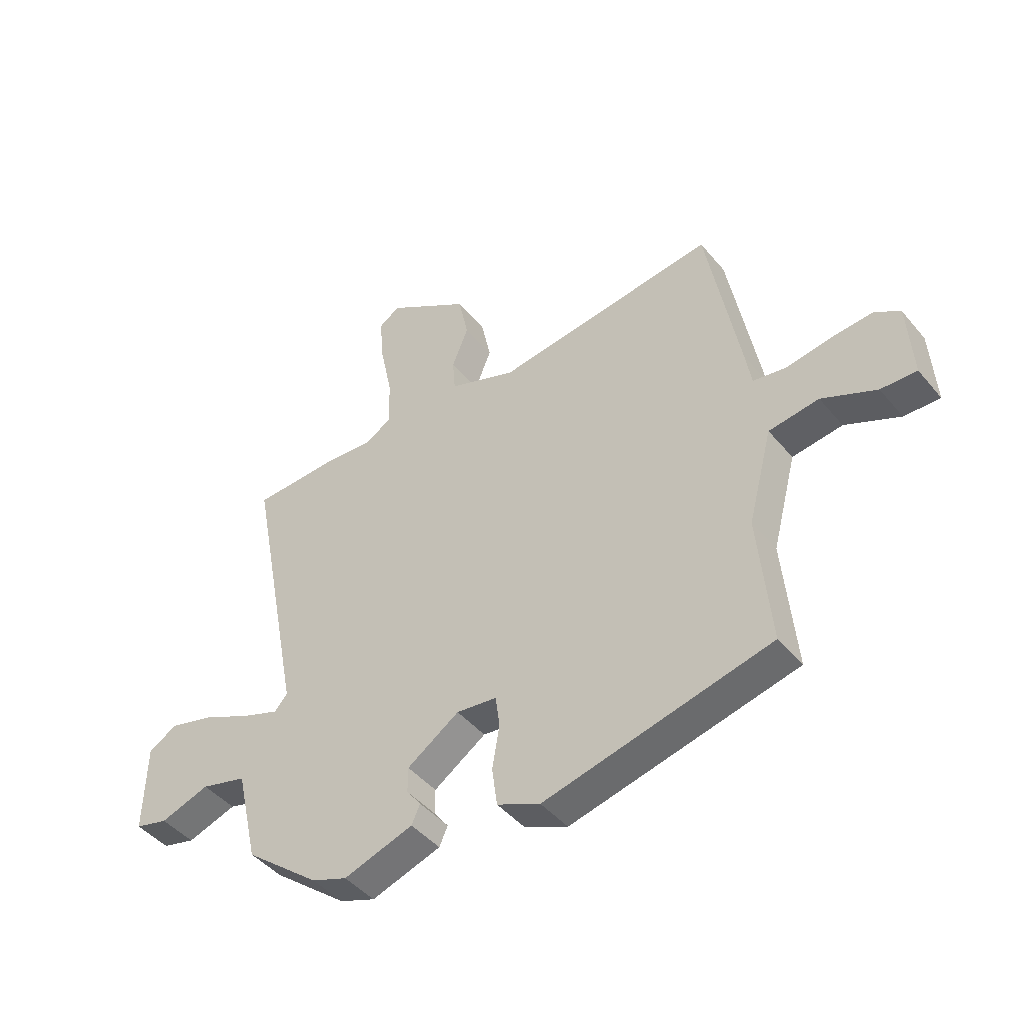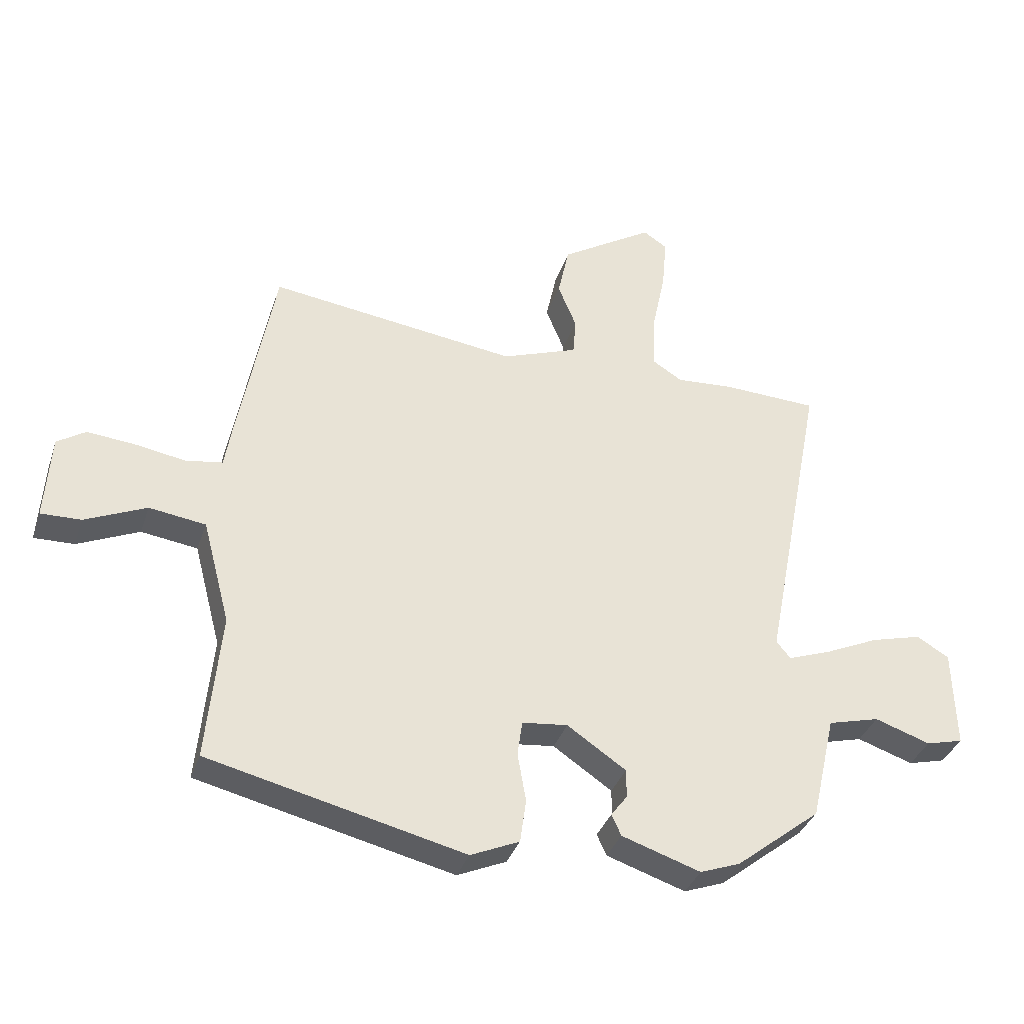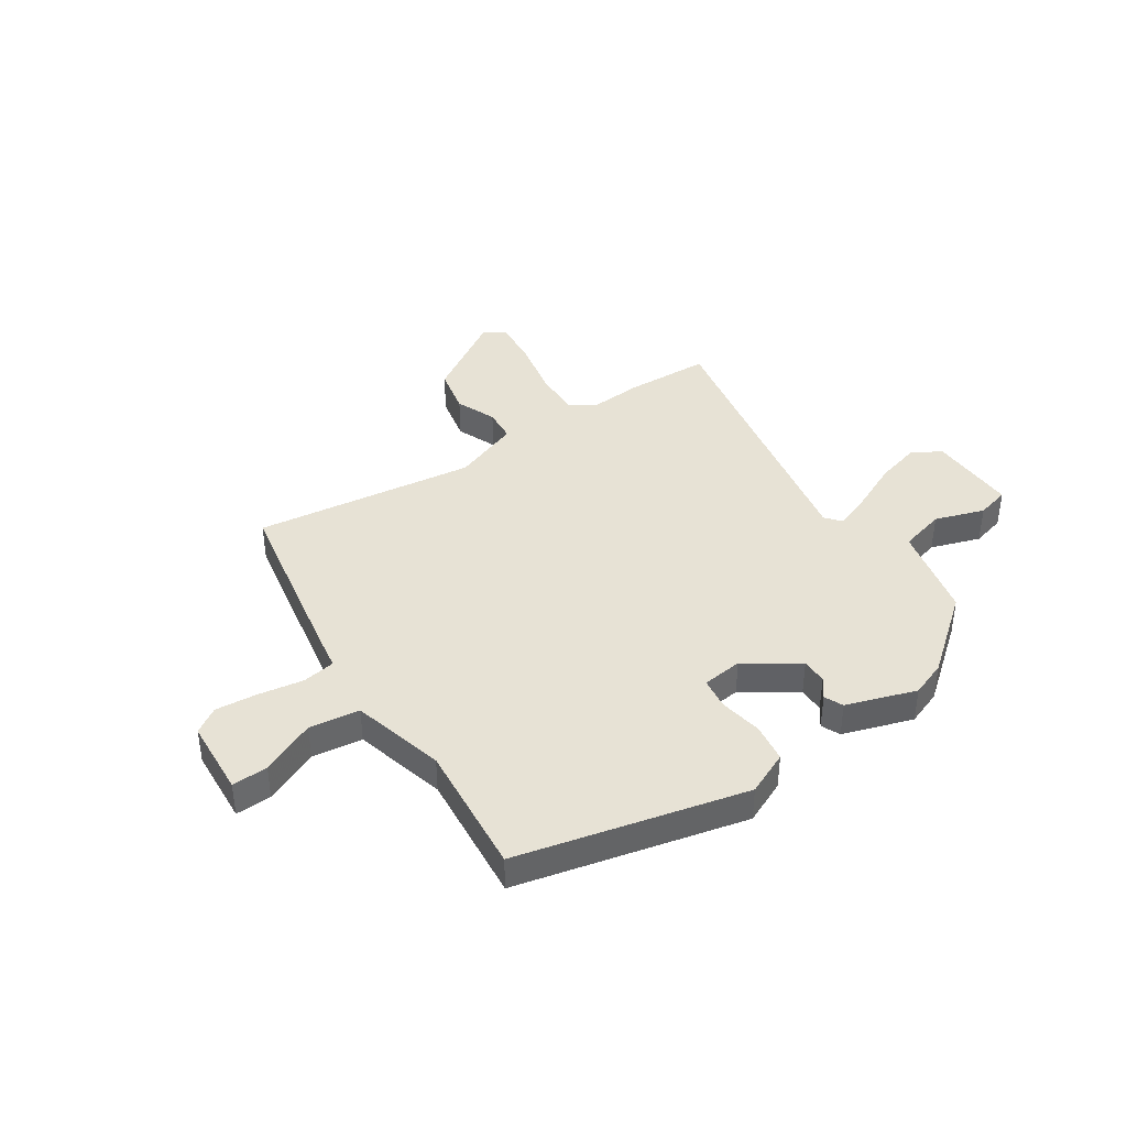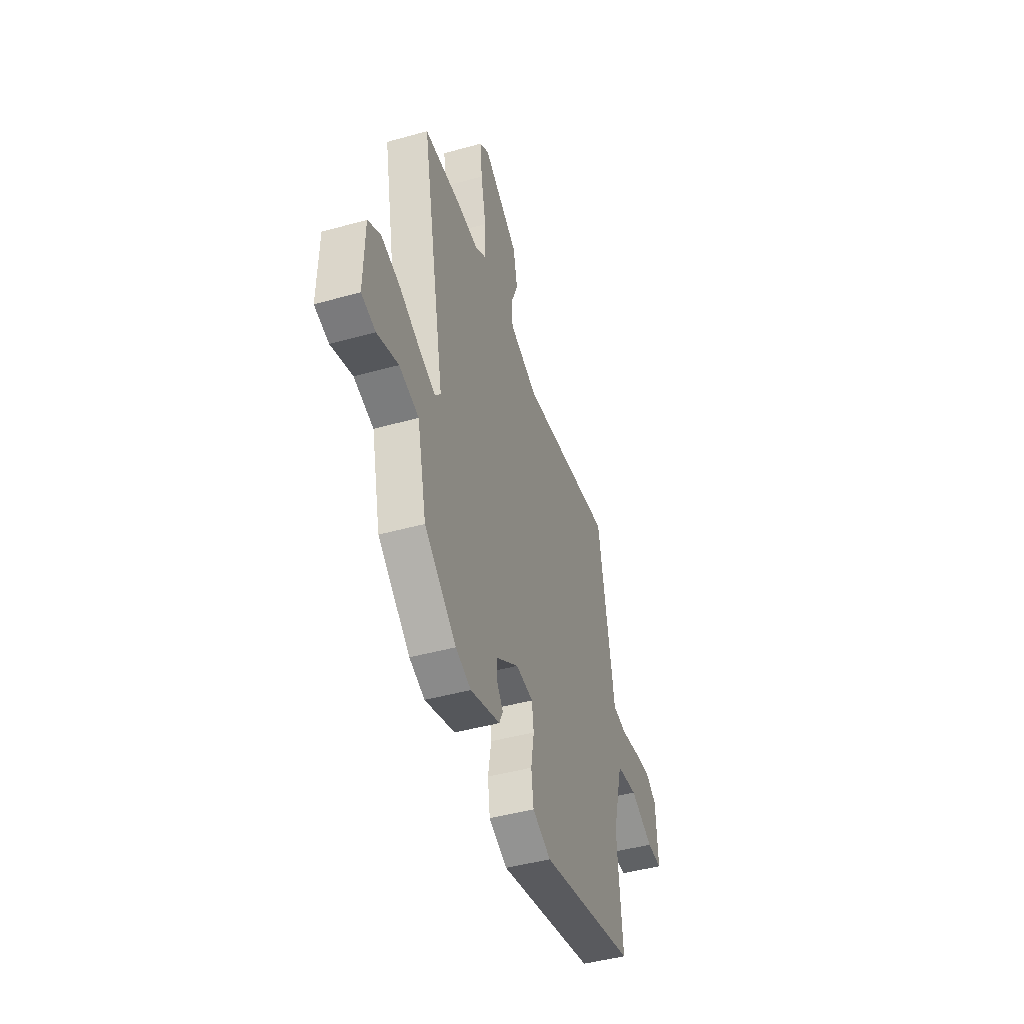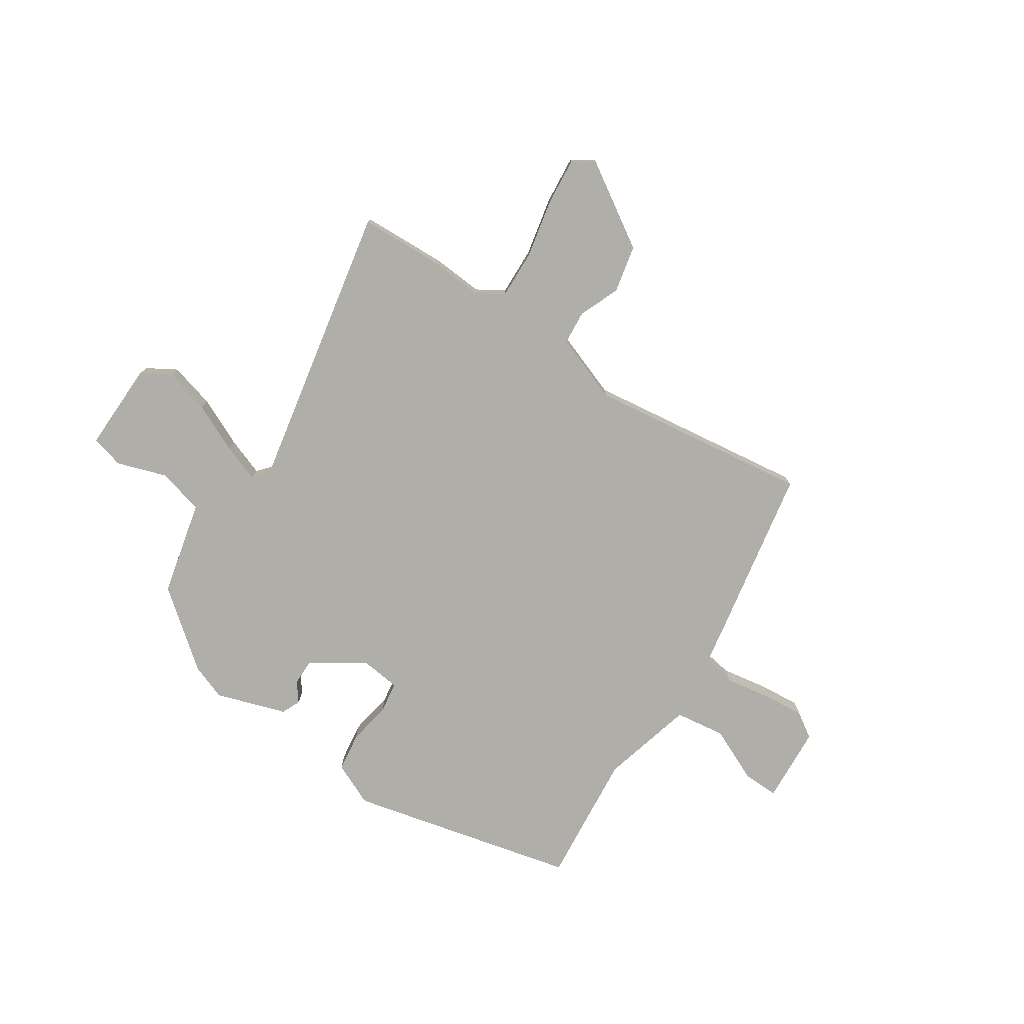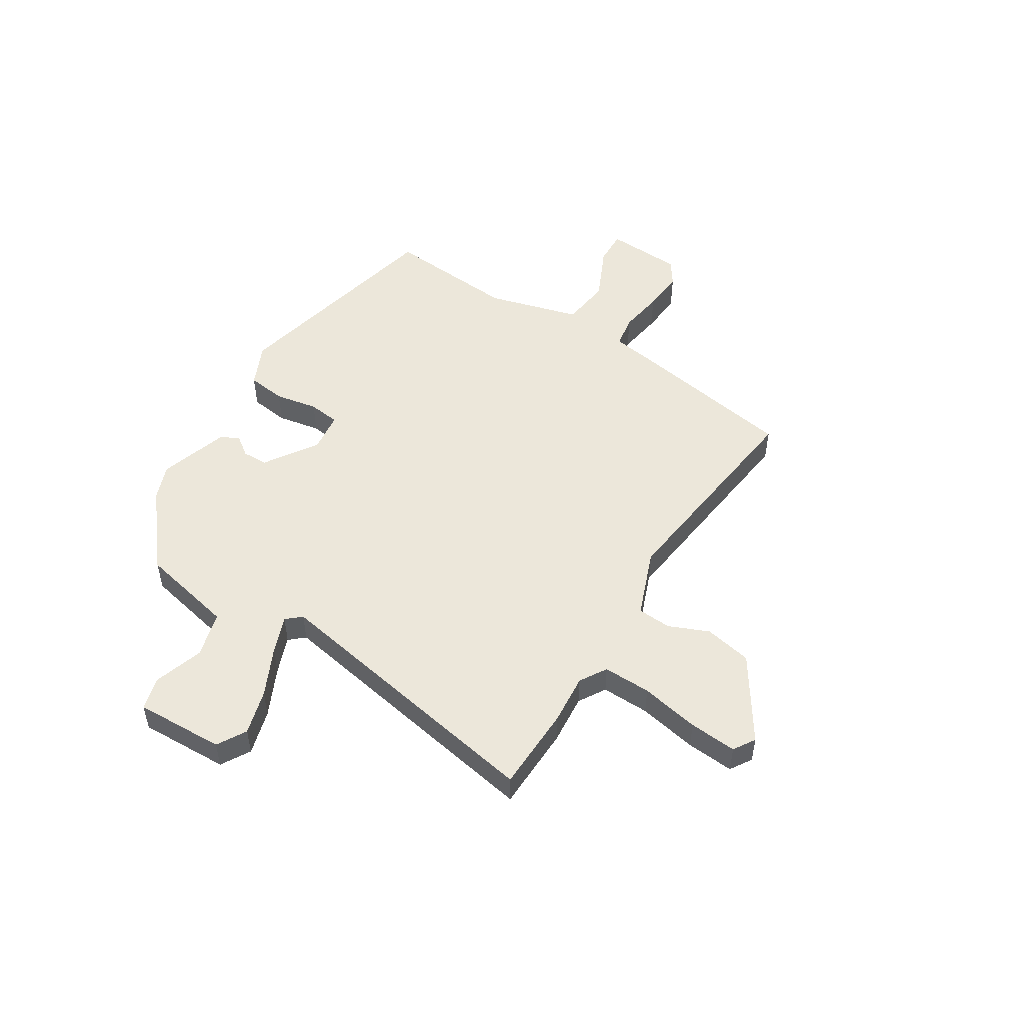
<metadata>
{"format":"obj","ext":"obj","renderer":"f3d","projection":"perspective","resolution":1024,"background":"white","views":[{"elev":-44.8,"azim":36.9,"up":"+Z"},{"elev":-35.8,"azim":162.4,"up":"+Z"},{"elev":40.4,"azim":146.3,"up":"+Y"},{"elev":-45.0,"azim":-72.1,"up":"+Z"},{"elev":-77.5,"azim":-33.3,"up":"+Y"},{"elev":51.0,"azim":-58.6,"up":"+Y"}]}
</metadata>
<code>
v -0.387 0.07 -0.475
v -0.528 0.07 -0.362
v -0.569 0.07 -0.184
v -0.655 0.07 -0.161
v -0.748 0.07 -0.192
v -0.81 0.07 -0.176
v -0.806 0.07 -0.009
v -0.752 0.07 0.023
v -0.667 0.07 0
v -0.576 0.07 -0.042
v -0.505 0.07 -0.068
v -0.481 0.07 -0.04
v -0.585 0.07 0.497
v -0.425 0.07 0.503
v -0.33 0.07 0.496
v -0.28 0.07 0.527
v -0.283 0.07 0.617
v -0.306 0.07 0.727
v -0.314 0.07 0.816
v -0.274 0.07 0.842
v -0.118 0.07 0.743
v -0.099 0.07 0.654
v -0.13 0.07 0.578
v -0.125 0.07 0.515
v 0.002 0.07 0.468
v 0.417 0.07 0.522
v 0.478 0.07 0.188
v 0.489 0.07 0.121
v 0.551 0.07 0.111
v 0.635 0.07 0.125
v 0.714 0.07 0.132
v 0.761 0.07 0.101
v 0.77 0.07 -0.043
v 0.703 0.07 -0.041
v 0.601 0.07 0.005
v 0.507 0.07 -0.008
v 0.461 0.07 -0.182
v 0.484 0.07 -0.43
v 0.059 0.07 -0.53
v -0.022 0.07 -0.494
v -0.032 0.07 -0.421
v -0.018 0.07 -0.34
v -0.026 0.07 -0.281
v -0.102 0.07 -0.272
v -0.2 0.07 -0.338
v -0.2 0.07 -0.386
v -0.173 0.07 -0.422
v -0.189 0.07 -0.457
v -0.32 0.07 -0.5
v -0.387 0 -0.475
v -0.528 0 -0.362
v -0.569 0 -0.184
v -0.655 0 -0.161
v -0.748 0 -0.192
v -0.81 0 -0.176
v -0.806 0 -0.009
v -0.752 0 0.023
v -0.667 0 0
v -0.576 0 -0.042
v -0.505 0 -0.068
v -0.481 0 -0.04
v -0.585 0 0.497
v -0.425 0 0.503
v -0.33 0 0.496
v -0.28 0 0.527
v -0.283 0 0.617
v -0.306 0 0.727
v -0.314 0 0.816
v -0.274 0 0.842
v -0.118 0 0.743
v -0.099 0 0.654
v -0.13 0 0.578
v -0.125 0 0.515
v 0.002 0 0.468
v 0.417 0 0.522
v 0.478 0 0.188
v 0.489 0 0.121
v 0.551 0 0.111
v 0.635 0 0.125
v 0.714 0 0.132
v 0.761 0 0.101
v 0.77 0 -0.043
v 0.703 0 -0.041
v 0.601 0 0.005
v 0.507 0 -0.008
v 0.461 0 -0.182
v 0.484 0 -0.43
v 0.059 0 -0.53
v -0.022 0 -0.494
v -0.032 0 -0.421
v -0.018 0 -0.34
v -0.026 0 -0.281
v -0.102 0 -0.272
v -0.2 0 -0.338
v -0.2 0 -0.386
v -0.173 0 -0.422
v -0.189 0 -0.457
v -0.32 0 -0.5
f 46 47 48 49
f 45 46 49 1
f 39 40 41 42
f 37 38 39 42
f 36 37 42 43
f 32 33 34 35
f 32 35 36
f 29 30 31 32
f 29 32 36
f 28 29 36 43
f 25 26 27 28
f 24 25 28 43
f 20 21 22 23
f 20 23 24
f 17 18 19 20
f 16 17 20 24
f 15 16 24 43
f 12 13 14 15
f 7 8 9 10
f 7 10 11
f 4 5 6 7
f 3 4 7 11
f 45 1 2 3
f 44 45 3 11
f 12 15 43 44
f 11 12 44
f 98 97 96 95
f 50 98 95 94
f 91 90 89 88
f 91 88 87 86
f 92 91 86 85
f 84 83 82 81
f 85 84 81
f 81 80 79 78
f 85 81 78
f 92 85 78 77
f 77 76 75 74
f 92 77 74 73
f 72 71 70 69
f 73 72 69
f 69 68 67 66
f 73 69 66 65
f 92 73 65 64
f 64 63 62 61
f 59 58 57 56
f 60 59 56
f 56 55 54 53
f 60 56 53 52
f 52 51 50 94
f 60 52 94 93
f 93 92 64 61
f 93 61 60
f 1 50 51 2
f 2 51 52 3
f 3 52 53 4
f 4 53 54 5
f 5 54 55 6
f 6 55 56 7
f 7 56 57 8
f 8 57 58 9
f 9 58 59 10
f 10 59 60 11
f 11 60 61 12
f 12 61 62 13
f 13 62 63 14
f 14 63 64 15
f 15 64 65 16
f 16 65 66 17
f 17 66 67 18
f 18 67 68 19
f 19 68 69 20
f 20 69 70 21
f 21 70 71 22
f 22 71 72 23
f 23 72 73 24
f 24 73 74 25
f 25 74 75 26
f 26 75 76 27
f 27 76 77 28
f 28 77 78 29
f 29 78 79 30
f 30 79 80 31
f 31 80 81 32
f 32 81 82 33
f 33 82 83 34
f 34 83 84 35
f 35 84 85 36
f 36 85 86 37
f 37 86 87 38
f 38 87 88 39
f 39 88 89 40
f 40 89 90 41
f 41 90 91 42
f 42 91 92 43
f 43 92 93 44
f 44 93 94 45
f 45 94 95 46
f 46 95 96 47
f 47 96 97 48
f 48 97 98 49
f 49 98 50 1

</code>
